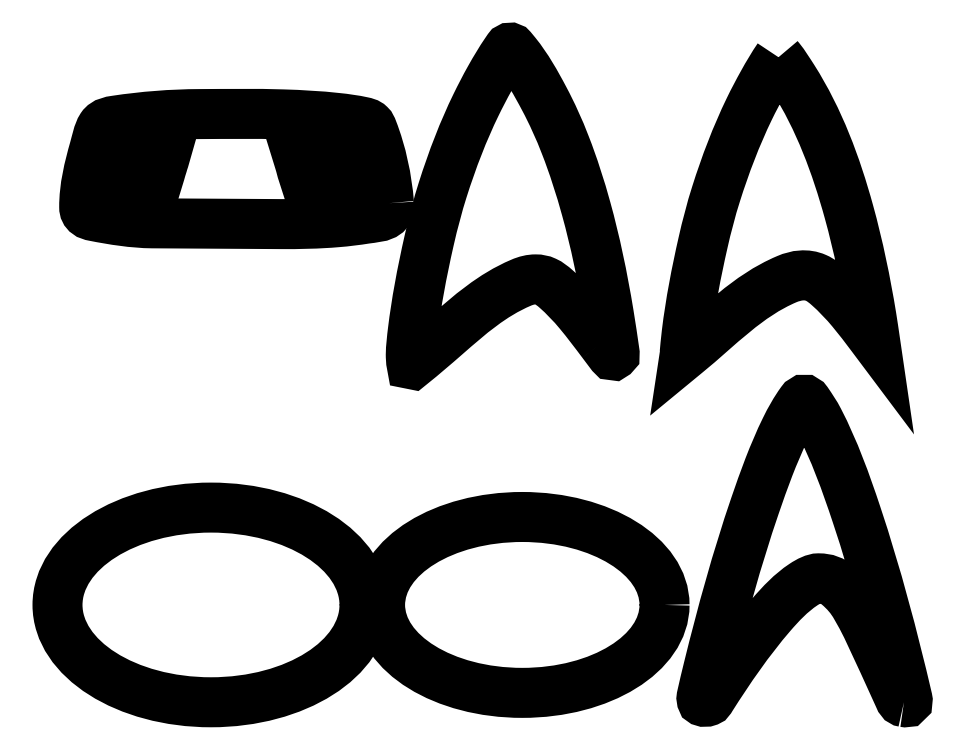
<metadata>
{"format":"dxf","ext":"dxf","renderer":"ezdxf+matplotlib","layout":"modelspace","background":"white","min_lineweight":24,"dpi":150}
</metadata>
<code>
0
SECTION
2
ENTITIES
0
SPLINE
8
Layer 1
210
0
220
0
230
1
70
    11
71
     3
72
    59
73
    55
74
     0
42
1e-10
43
1e-10
12
1
22
0
32
0
13
1
23
0
33
0
40
0
40
0
40
0
40
0
40
1
40
1
40
1
40
2
40
2
40
2
40
3
40
3
40
3
40
4
40
4
40
4
40
5
40
5
40
5
40
6
40
6
40
6
40
7
40
7
40
7
40
8
40
8
40
8
40
9
40
9
40
9
40
10
40
10
40
10
40
11
40
11
40
11
40
12
40
12
40
12
40
13
40
13
40
13
40
14
40
14
40
14
40
15
40
15
40
15
40
16
40
16
40
16
40
17
40
17
40
17
40
18
40
18
40
18
40
18
10
4.81
20
-3.816
30
0
10
4.785
20
-3.504
30
0
10
4.716
20
-3.174
30
0
10
4.602
20
-2.881
30
0
10
4.594
20
-2.859
30
0
10
4.584
20
-2.836
30
0
10
4.566
20
-2.819
30
0
10
4.542
20
-2.795
30
0
10
4.509
20
-2.788
30
0
10
4.477
20
-2.781
30
0
10
4.369
20
-2.758
30
0
10
4.259
20
-2.743
30
0
10
4.148
20
-2.731
30
0
10
3.921
20
-2.706
30
0
10
3.694
20
-2.694
30
0
10
3.464
20
-2.687
30
0
10
3.11
20
-2.676
30
0
10
2.755
20
-2.681
30
0
10
2.401
20
-2.683
30
0
10
2.045
20
-2.684
30
0
10
1.691
20
-2.712
30
0
10
1.338
20
-2.765
30
0
10
1.276
20
-2.774
30
0
10
1.196
20
-2.787
30
0
10
1.157
20
-2.845
30
0
10
1.109
20
-2.92
30
0
10
1.089
20
-3.037
30
0
10
1.064
20
-3.123
30
0
10
0.9964
20
-3.361
30
0
10
0.9339
20
-3.618
30
0
10
0.9353
20
-3.866
30
0
10
0.9353
20
-3.943
30
0
10
0.9936
20
-3.969
30
0
10
1.062
20
-3.981
30
0
10
1.303
20
-4.029
30
0
10
1.555
20
-4.069
30
0
10
1.801
20
-4.072
30
0
10
2.034
20
-4.073
30
0
10
2.266
20
-4.074
30
0
10
2.499
20
-4.076
30
0
10
2.806
20
-4.077
30
0
10
3.113
20
-4.08
30
0
10
3.421
20
-4.081
30
0
10
3.664
20
-4.083
30
0
10
3.909
20
-4.079
30
0
10
4.151
20
-4.058
30
0
10
4.273
20
-4.048
30
0
10
4.395
20
-4.033
30
0
10
4.517
20
-4.013
30
0
10
4.589
20
-4.001
30
0
10
4.738
20
-3.998
30
0
10
4.788
20
-3.934
30
0
10
4.814
20
-3.901
30
0
10
4.813
20
-3.856
30
0
10
4.81
20
-3.816
30
0
0
SPLINE
8
Layer 1
210
0
220
0
230
1
70
    11
71
     3
72
    44
73
    40
74
     0
42
1e-10
43
1e-10
12
1
22
0
32
0
13
1
23
0
33
0
40
0
40
0
40
0
40
0
40
1
40
1
40
1
40
2
40
2
40
2
40
3
40
3
40
3
40
4
40
4
40
4
40
5
40
5
40
5
40
6
40
6
40
6
40
7
40
7
40
7
40
8
40
8
40
8
40
9
40
9
40
9
40
10
40
10
40
10
40
11
40
11
40
11
40
12
40
12
40
12
40
13
40
13
40
13
40
13
10
1.948
20
-3.276
30
0
10
1.942
20
-3.293
30
0
10
1.937
20
-3.309
30
0
10
1.932
20
-3.326
30
0
10
1.921
20
-3.361
30
0
10
1.91
20
-3.397
30
0
10
1.901
20
-3.433
30
0
10
1.895
20
-3.449
30
0
10
1.891
20
-3.466
30
0
10
1.885
20
-3.483
30
0
10
1.885
20
-3.483
30
0
10
1.871
20
-3.483
30
0
10
1.871
20
-3.483
30
0
10
1.752
20
-3.483
30
0
10
1.756
20
-3.483
30
0
10
1.637
20
-3.483
30
0
10
1.581
20
-3.483
30
0
10
1.527
20
-3.483
30
0
10
1.471
20
-3.484
30
0
10
1.434
20
-3.486
30
0
10
1.392
20
-3.486
30
0
10
1.357
20
-3.468
30
0
10
1.337
20
-3.456
30
0
10
1.321
20
-3.44
30
0
10
1.312
20
-3.419
30
0
10
1.285
20
-3.361
30
0
10
1.313
20
-3.301
30
0
10
1.367
20
-3.273
30
0
10
1.42
20
-3.247
30
0
10
1.481
20
-3.254
30
0
10
1.538
20
-3.254
30
0
10
1.538
20
-3.254
30
0
10
1.731
20
-3.254
30
0
10
1.731
20
-3.254
30
0
10
1.731
20
-3.254
30
0
10
1.955
20
-3.254
30
0
10
1.955
20
-3.254
30
0
10
1.955
20
-3.252
30
0
10
1.949
20
-3.274
30
0
10
1.948
20
-3.276
30
0
0
SPLINE
8
Layer 1
210
0
220
0
230
1
70
    11
71
     3
72
    38
73
    34
74
     0
42
1e-10
43
1e-10
12
1
22
0
32
0
13
1
23
0
33
0
40
0
40
0
40
0
40
0
40
1
40
1
40
1
40
2
40
2
40
2
40
3
40
3
40
3
40
4
40
4
40
4
40
5
40
5
40
5
40
6
40
6
40
6
40
7
40
7
40
7
40
8
40
8
40
8
40
9
40
9
40
9
40
10
40
10
40
10
40
11
40
11
40
11
40
11
10
4.437
20
-3.415
30
0
10
4.427
20
-3.436
30
0
10
4.41
20
-3.452
30
0
10
4.389
20
-3.463
30
0
10
4.355
20
-3.481
30
0
10
4.312
20
-3.481
30
0
10
4.273
20
-3.48
30
0
10
4.216
20
-3.479
30
0
10
4.16
20
-3.479
30
0
10
4.103
20
-3.479
30
0
10
3.981
20
-3.479
30
0
10
3.857
20
-3.479
30
0
10
3.735
20
-3.479
30
0
10
3.735
20
-3.479
30
0
10
3.727
20
-3.479
30
0
10
3.727
20
-3.479
30
0
10
3.71
20
-3.43
30
0
10
3.695
20
-3.376
30
0
10
3.682
20
-3.327
30
0
10
3.682
20
-3.326
30
0
10
3.659
20
-3.249
30
0
10
3.659
20
-3.249
30
0
10
3.659
20
-3.249
30
0
10
4.006
20
-3.249
30
0
10
4.006
20
-3.249
30
0
10
4.006
20
-3.249
30
0
10
4.205
20
-3.249
30
0
10
4.205
20
-3.249
30
0
10
4.263
20
-3.249
30
0
10
4.327
20
-3.243
30
0
10
4.381
20
-3.269
30
0
10
4.435
20
-3.297
30
0
10
4.464
20
-3.356
30
0
10
4.437
20
-3.415
30
0
0
SPLINE
8
Layer 1
210
0
220
0
230
1
70
    11
71
     3
72
    80
73
    76
74
     0
42
1e-10
43
1e-10
12
1
22
0
32
0
13
1
23
0
33
0
40
0
40
0
40
0
40
0
40
1
40
1
40
1
40
2
40
2
40
2
40
3
40
3
40
3
40
4
40
4
40
4
40
5
40
5
40
5
40
6
40
6
40
6
40
7
40
7
40
7
40
8
40
8
40
8
40
9
40
9
40
9
40
10
40
10
40
10
40
11
40
11
40
11
40
12
40
12
40
12
40
13
40
13
40
13
40
14
40
14
40
14
40
15
40
15
40
15
40
16
40
16
40
16
40
17
40
17
40
17
40
18
40
18
40
18
40
19
40
19
40
19
40
20
40
20
40
20
40
21
40
21
40
21
40
22
40
22
40
22
40
23
40
23
40
23
40
24
40
24
40
24
40
25
40
25
40
25
40
25
10
7.522
20
-5.589
30
0
10
7.426
20
-5.461
30
0
10
7.329
20
-5.332
30
0
10
7.226
20
-5.208
30
0
10
7.133
20
-5.096
30
0
10
7.036
20
-4.996
30
0
10
6.937
20
-4.908
30
0
10
6.889
20
-4.865
30
0
10
6.846
20
-4.832
30
0
10
6.8
20
-4.811
30
0
10
6.761
20
-4.793
30
0
10
6.719
20
-4.785
30
0
10
6.673
20
-4.785
30
0
10
6.617
20
-4.785
30
0
10
6.553
20
-4.799
30
0
10
6.487
20
-4.828
30
0
10
6.121
20
-4.983
30
0
10
5.835
20
-5.235
30
0
10
5.532
20
-5.5
30
0
10
5.39
20
-5.624
30
0
10
5.248
20
-5.746
30
0
10
5.101
20
-5.864
30
0
10
5.09
20
-5.872
30
0
10
5.087
20
-5.756
30
0
10
5.087
20
-5.744
30
0
10
5.089
20
-5.642
30
0
10
5.101
20
-5.539
30
0
10
5.114
20
-5.436
30
0
10
5.157
20
-5.085
30
0
10
5.223
20
-4.719
30
0
10
5.322
20
-4.285
30
0
10
5.376
20
-4.047
30
0
10
5.432
20
-3.842
30
0
10
5.49
20
-3.656
30
0
10
5.618
20
-3.251
30
0
10
5.757
20
-2.894
30
0
10
5.917
20
-2.567
30
0
10
5.972
20
-2.453
30
0
10
6.03
20
-2.339
30
0
10
6.092
20
-2.231
30
0
10
6.164
20
-2.101
30
0
10
6.228
20
-1.996
30
0
10
6.293
20
-1.9
30
0
10
6.293
20
-1.9
30
0
10
6.325
20
-1.853
30
0
10
6.325
20
-1.853
30
0
10
6.336
20
-1.836
30
0
10
6.361
20
-1.835
30
0
10
6.373
20
-1.85
30
0
10
6.373
20
-1.85
30
0
10
6.425
20
-1.912
30
0
10
6.425
20
-1.912
30
0
10
6.565
20
-2.086
30
0
10
6.679
20
-2.289
30
0
10
6.783
20
-2.486
30
0
10
6.885
20
-2.676
30
0
10
6.973
20
-2.874
30
0
10
7.051
20
-3.075
30
0
10
7.155
20
-3.34
30
0
10
7.242
20
-3.614
30
0
10
7.318
20
-3.889
30
0
10
7.432
20
-4.301
30
0
10
7.525
20
-4.74
30
0
10
7.605
20
-5.231
30
0
10
7.632
20
-5.389
30
0
10
7.654
20
-5.549
30
0
10
7.678
20
-5.707
30
0
10
7.679
20
-5.719
30
0
10
7.683
20
-5.736
30
0
10
7.672
20
-5.744
30
0
10
7.661
20
-5.754
30
0
10
7.644
20
-5.751
30
0
10
7.636
20
-5.74
30
0
10
7.598
20
-5.69
30
0
10
7.56
20
-5.639
30
0
10
7.522
20
-5.589
30
0
0
SPLINE
8
Layer 1
210
0
220
0
230
1
70
    11
71
     3
72
    65
73
    61
74
     0
42
1e-10
43
1e-10
12
1
22
0
32
0
13
1
23
0
33
0
40
0
40
0
40
0
40
0
40
1
40
1
40
1
40
2
40
2
40
2
40
3
40
3
40
3
40
4
40
4
40
4
40
5
40
5
40
5
40
6
40
6
40
6
40
7
40
7
40
7
40
8
40
8
40
8
40
9
40
9
40
9
40
10
40
10
40
10
40
11
40
11
40
11
40
12
40
12
40
12
40
13
40
13
40
13
40
14
40
14
40
14
40
15
40
15
40
15
40
16
40
16
40
16
40
17
40
17
40
17
40
18
40
18
40
18
40
19
40
19
40
19
40
20
40
20
40
20
40
20
10
9.762
20
-1.96
30
0
10
9.762
20
-1.96
30
0
10
9.778
20
-1.978
30
0
10
9.778
20
-1.978
30
0
10
9.84
20
-2.056
30
0
10
9.894
20
-2.145
30
0
10
9.948
20
-2.228
30
0
10
10.28
20
-2.752
30
0
10
10.49
20
-3.332
30
0
10
10.66
20
-3.927
30
0
10
10.78
20
-4.366
30
0
10
10.87
20
-4.812
30
0
10
10.94
20
-5.262
30
0
10
10.96
20
-5.363
30
0
10
10.97
20
-5.464
30
0
10
10.99
20
-5.566
30
0
10
10.97
20
-5.545
30
0
10
10.96
20
-5.525
30
0
10
10.94
20
-5.505
30
0
10
10.86
20
-5.396
30
0
10
10.78
20
-5.288
30
0
10
10.69
20
-5.182
30
0
10
10.6
20
-5.073
30
0
10
10.5
20
-4.968
30
0
10
10.4
20
-4.874
30
0
10
10.35
20
-4.832
30
0
10
10.3
20
-4.791
30
0
10
10.24
20
-4.766
30
0
10
10.12
20
-4.712
30
0
10
9.987
20
-4.731
30
0
10
9.869
20
-4.781
30
0
10
9.366
20
-4.993
30
0
10
9.007
20
-5.387
30
0
10
8.593
20
-5.724
30
0
10
8.593
20
-5.724
30
0
10
8.569
20
-5.743
30
0
10
8.569
20
-5.743
30
0
10
8.573
20
-5.741
30
0
10
8.572
20
-5.7
30
0
10
8.572
20
-5.695
30
0
10
8.575
20
-5.67
30
0
10
8.576
20
-5.643
30
0
10
8.579
20
-5.618
30
0
10
8.585
20
-5.567
30
0
10
8.59
20
-5.516
30
0
10
8.596
20
-5.464
30
0
10
8.643
20
-5.078
30
0
10
8.716
20
-4.698
30
0
10
8.803
20
-4.32
30
0
10
8.85
20
-4.11
30
0
10
8.904
20
-3.902
30
0
10
8.969
20
-3.696
30
0
10
9.086
20
-3.327
30
0
10
9.223
20
-2.964
30
0
10
9.391
20
-2.617
30
0
10
9.446
20
-2.505
30
0
10
9.504
20
-2.395
30
0
10
9.565
20
-2.285
30
0
10
9.626
20
-2.174
30
0
10
9.691
20
-2.064
30
0
10
9.762
20
-1.96
30
0
0
SPLINE
8
Layer 1
210
0
220
0
230
1
70
    11
71
     3
72
    17
73
    13
74
     0
42
1e-10
43
1e-10
12
1
22
0
32
0
13
1
23
0
33
0
40
0
40
0
40
0
40
0
40
1
40
1
40
1
40
2
40
2
40
2
40
3
40
3
40
3
40
4
40
4
40
4
40
4
10
4.499
20
-8.923
30
0
10
4.499
20
-9.607
30
0
10
3.625
20
-10.16
30
0
10
2.547
20
-10.16
30
0
10
1.47
20
-10.16
30
0
10
0.596
20
-9.607
30
0
10
0.596
20
-8.923
30
0
10
0.596
20
-8.24
30
0
10
1.47
20
-7.686
30
0
10
2.547
20
-7.686
30
0
10
3.625
20
-7.686
30
0
10
4.499
20
-8.24
30
0
10
4.499
20
-8.923
30
0
0
SPLINE
8
Layer 1
210
0
220
0
230
1
70
    11
71
     3
72
    17
73
    13
74
     0
42
1e-10
43
1e-10
12
1
22
0
32
0
13
1
23
0
33
0
40
0
40
0
40
0
40
0
40
1
40
1
40
1
40
2
40
2
40
2
40
3
40
3
40
3
40
4
40
4
40
4
40
4
10
8.313
20
-8.923
30
0
10
8.313
20
-9.541
30
0
10
7.504
20
-10.04
30
0
10
6.505
20
-10.04
30
0
10
5.506
20
-10.04
30
0
10
4.697
20
-9.54
30
0
10
4.697
20
-8.923
30
0
10
4.697
20
-8.305
30
0
10
5.506
20
-7.805
30
0
10
6.505
20
-7.805
30
0
10
7.504
20
-7.805
30
0
10
8.313
20
-8.305
30
0
10
8.313
20
-8.923
30
0
0
SPLINE
8
Layer 1
210
0
220
0
230
1
70
    11
71
     3
72
    68
73
    64
74
     0
42
1e-10
43
1e-10
12
1
22
0
32
0
13
1
23
0
33
0
40
0
40
0
40
0
40
0
40
1
40
1
40
1
40
2
40
2
40
2
40
3
40
3
40
3
40
4
40
4
40
4
40
5
40
5
40
5
40
6
40
6
40
6
40
7
40
7
40
7
40
8
40
8
40
8
40
9
40
9
40
9
40
10
40
10
40
10
40
11
40
11
40
11
40
12
40
12
40
12
40
13
40
13
40
13
40
14
40
14
40
14
40
15
40
15
40
15
40
16
40
16
40
16
40
17
40
17
40
17
40
18
40
18
40
18
40
19
40
19
40
19
40
20
40
20
40
20
40
21
40
21
40
21
40
21
10
11.36
20
-10.16
30
0
10
11.32
20
-10.15
30
0
10
11.31
20
-10.13
30
0
10
11.3
20
-10.1
30
0
10
11.16
20
-9.799
30
0
10
11.02
20
-9.499
30
0
10
10.88
20
-9.202
30
0
10
10.84
20
-9.114
30
0
10
10.79
20
-9.031
30
0
10
10.75
20
-8.946
30
0
10
10.69
20
-8.841
30
0
10
10.61
20
-8.752
30
0
10
10.52
20
-8.675
30
0
10
10.44
20
-8.613
30
0
10
10.38
20
-8.587
30
0
10
10.27
20
-8.585
30
0
10
10.22
20
-8.585
30
0
10
10.15
20
-8.62
30
0
10
10.08
20
-8.666
30
0
10
9.921
20
-8.77
30
0
10
9.793
20
-8.906
30
0
10
9.671
20
-9.048
30
0
10
9.386
20
-9.378
30
0
10
9.139
20
-9.738
30
0
10
8.906
20
-10.11
30
0
10
8.896
20
-10.12
30
0
10
8.883
20
-10.14
30
0
10
8.868
20
-10.15
30
0
10
8.846
20
-10.16
30
0
10
8.817
20
-10.16
30
0
10
8.796
20
-10.15
30
0
10
8.786
20
-10.14
30
0
10
8.781
20
-10.11
30
0
10
8.785
20
-10.09
30
0
10
8.813
20
-9.967
30
0
10
8.842
20
-9.843
30
0
10
8.872
20
-9.72
30
0
10
9.043
20
-9.027
30
0
10
9.232
20
-8.339
30
0
10
9.463
20
-7.664
30
0
10
9.52
20
-7.499
30
0
10
9.578
20
-7.334
30
0
10
9.64
20
-7.17
30
0
10
9.704
20
-7.006
30
0
10
9.772
20
-6.843
30
0
10
9.85
20
-6.685
30
0
10
9.91
20
-6.563
30
0
10
9.974
20
-6.449
30
0
10
10.05
20
-6.339
30
0
10
10.08
20
-6.307
30
0
10
10.11
20
-6.307
30
0
10
10.13
20
-6.339
30
0
10
10.18
20
-6.416
30
0
10
10.23
20
-6.492
30
0
10
10.27
20
-6.574
30
0
10
10.47
20
-6.959
30
0
10
10.62
20
-7.364
30
0
10
10.75
20
-7.774
30
0
10
11.01
20
-8.543
30
0
10
11.22
20
-9.325
30
0
10
11.4
20
-10.11
30
0
10
11.41
20
-10.15
30
0
10
11.4
20
-10.17
30
0
10
11.36
20
-10.16
30
0
0
ENDSEC
0
EOF

</code>
